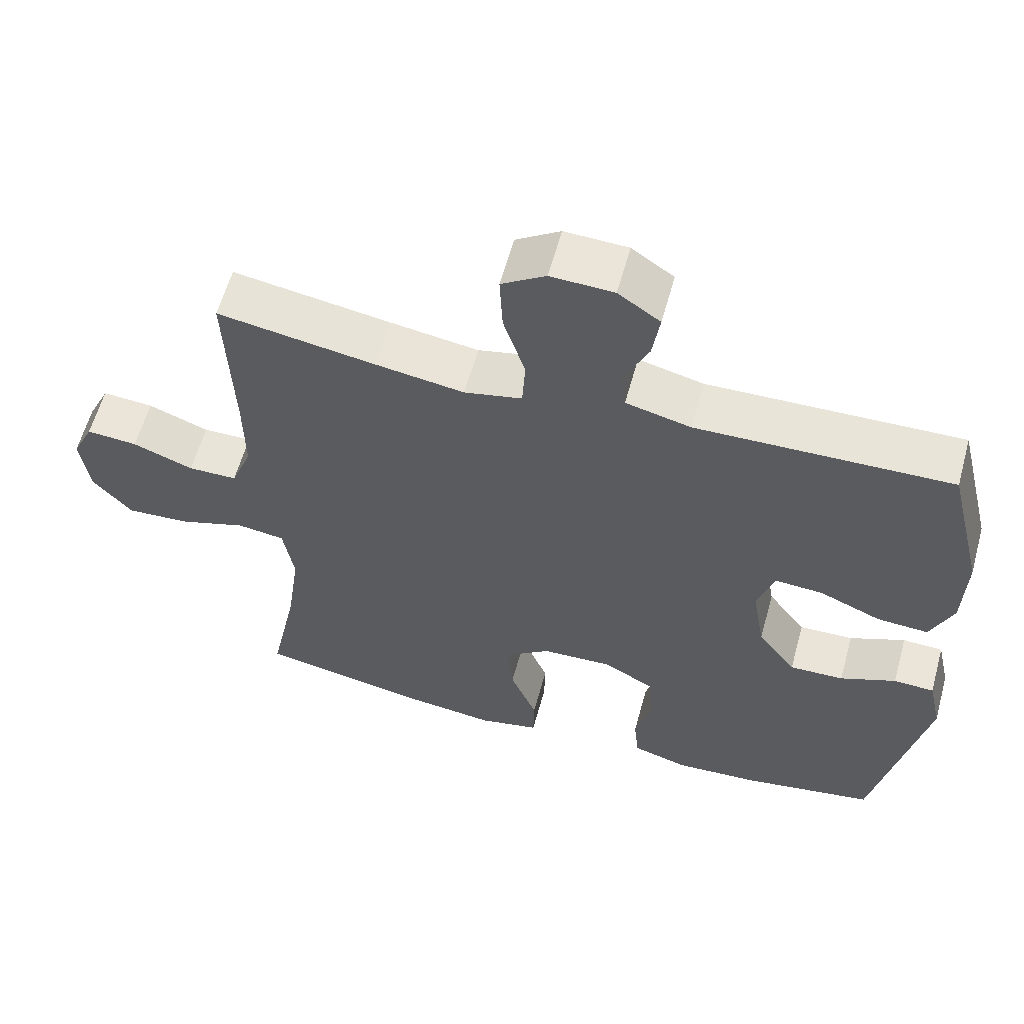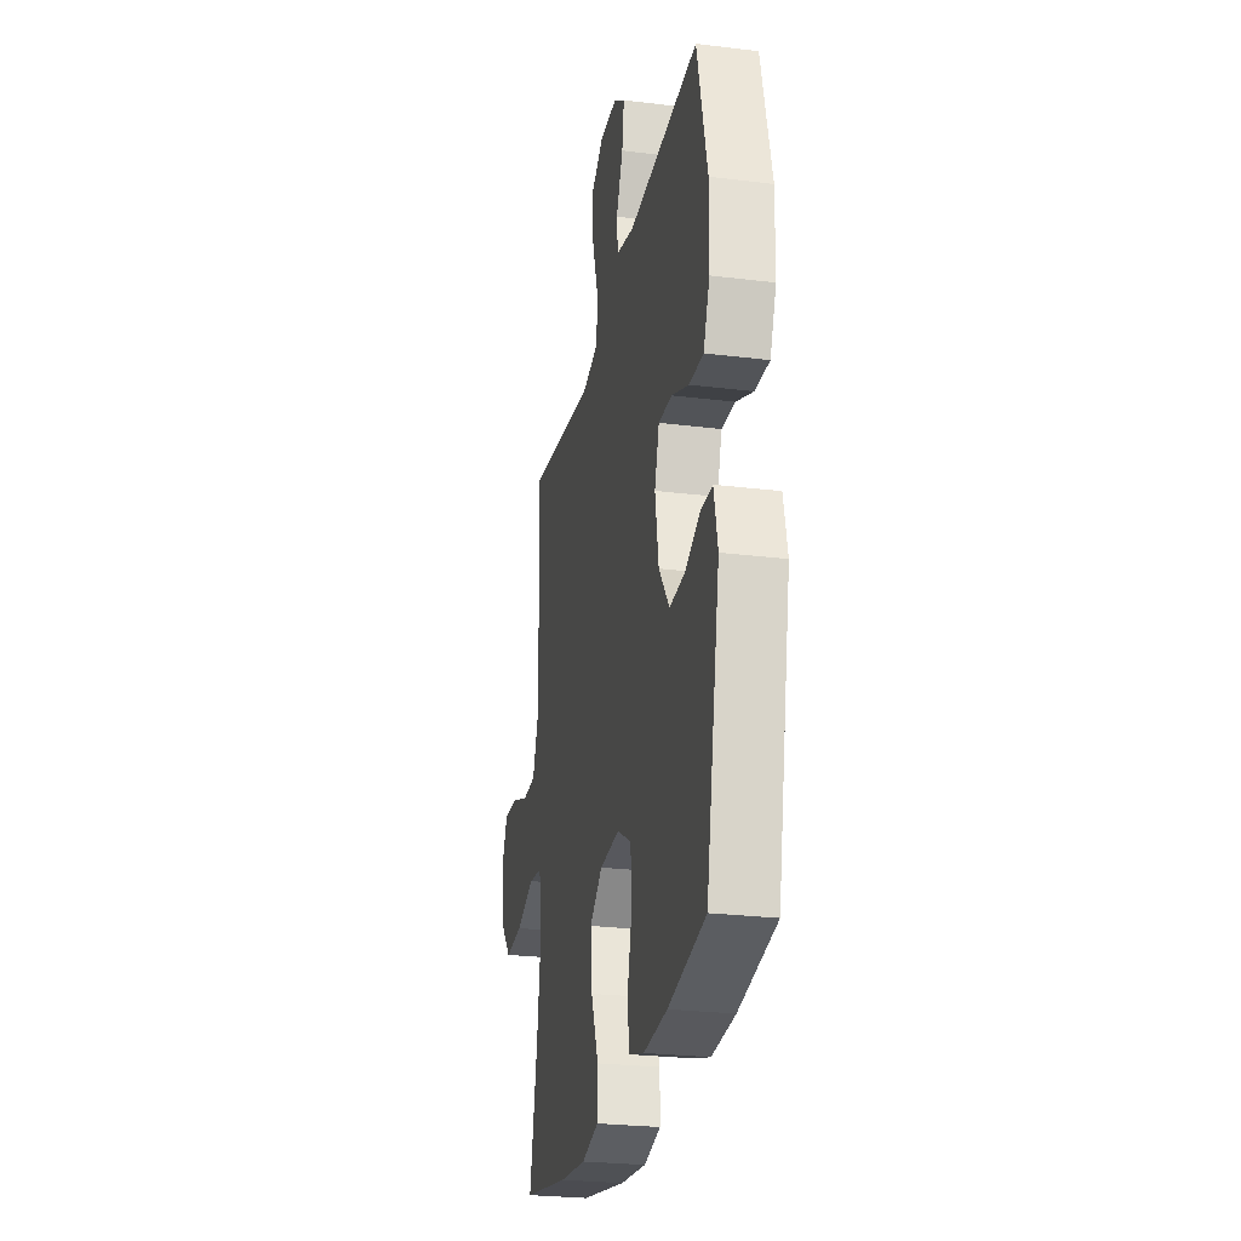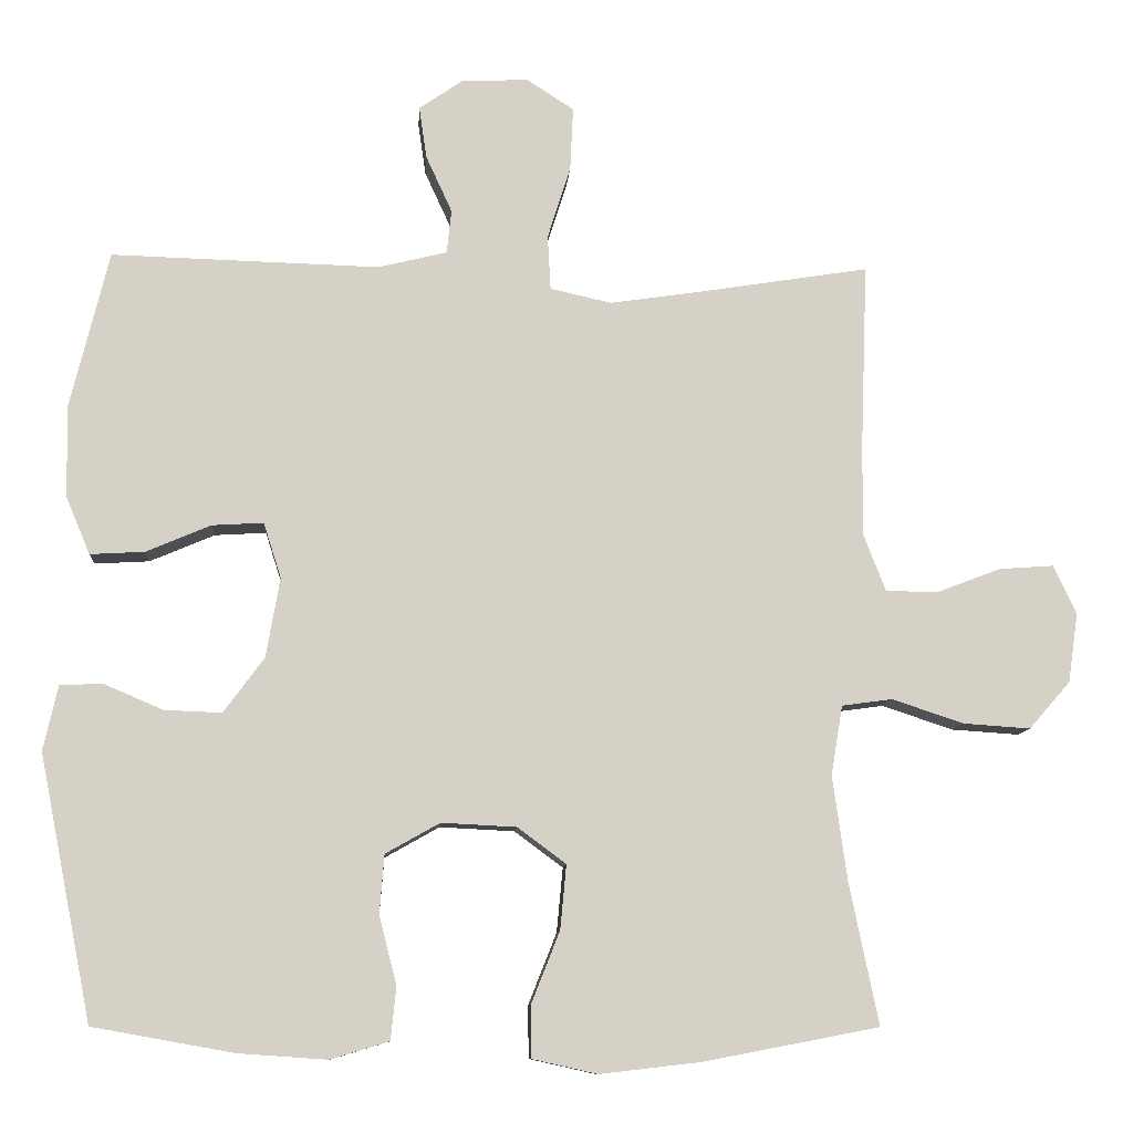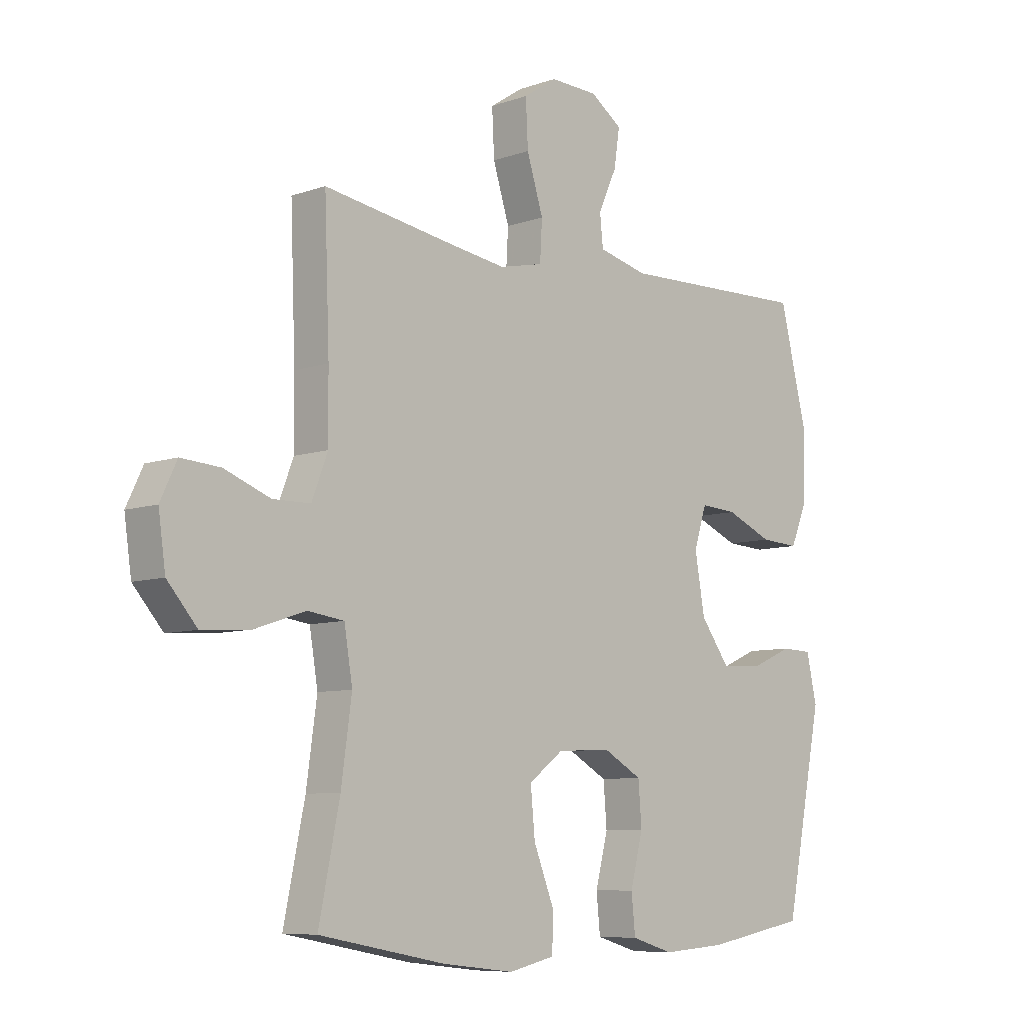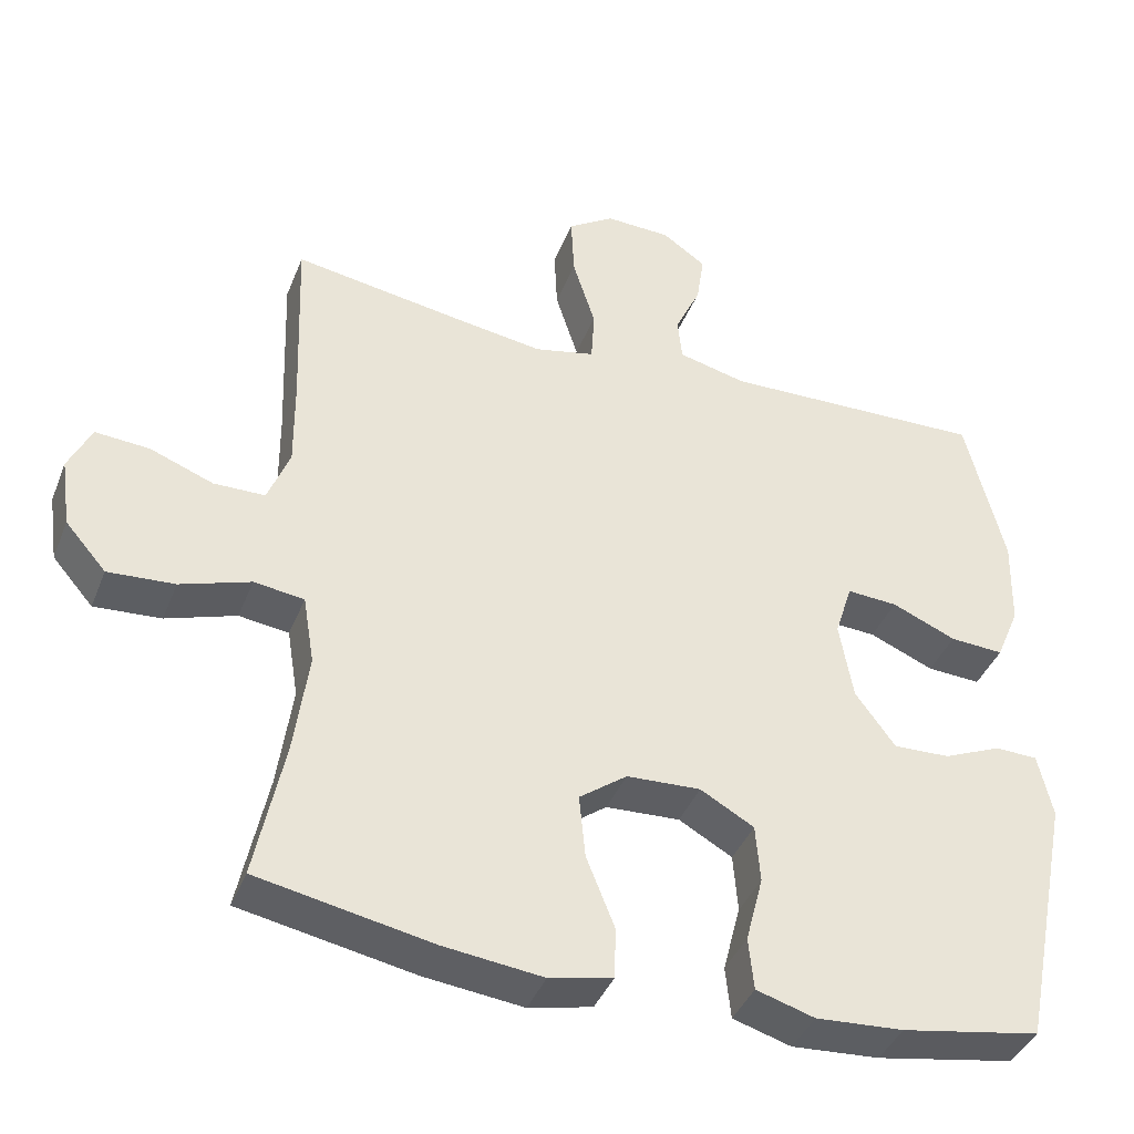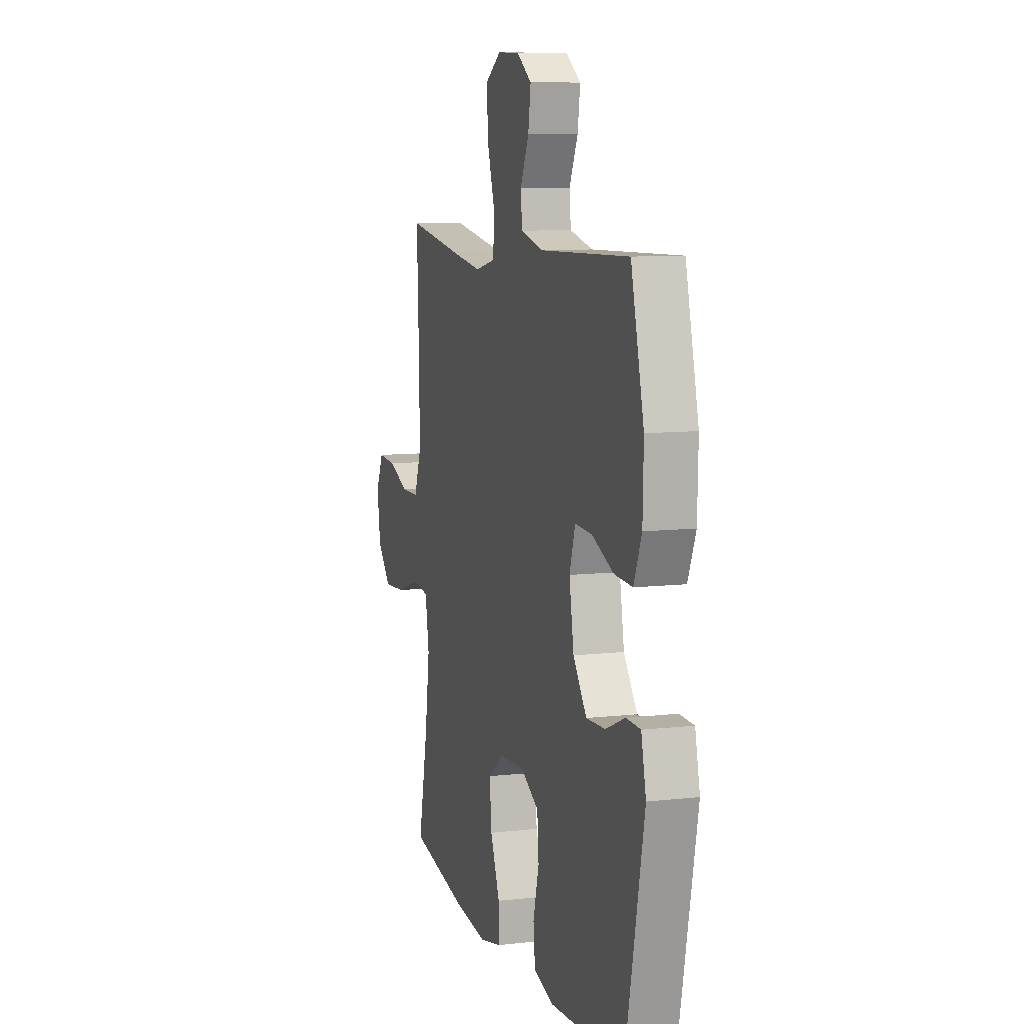
<metadata>
{"format":"obj","ext":"obj","renderer":"f3d","projection":"perspective","resolution":1024,"background":"white","views":[{"elev":59.9,"azim":15.4,"up":"+Z"},{"elev":-26.1,"azim":78.9,"up":"+Z"},{"elev":-10.0,"azim":176.1,"up":"+Z"},{"elev":-7.9,"azim":-45.8,"up":"+Z"},{"elev":-40.2,"azim":-20.5,"up":"+Z"},{"elev":9.0,"azim":73.0,"up":"+Z"}]}
</metadata>
<code>
v -0.5 0.07 0.5
v -0.28 0.07 0.465
v -0.158 0.07 0.447
v -0.078 0.07 0.465
v -0.074 0.07 0.536
v -0.104 0.07 0.631
v -0.108 0.07 0.714
v -0.047 0.07 0.754
v 0.04 0.07 0.751
v 0.098 0.07 0.711
v 0.088 0.07 0.643
v 0.054 0.07 0.569
v 0.06 0.07 0.512
v 0.15 0.07 0.49
v 0.5 0.07 0.5
v 0.551 0.07 0.293
v 0.548 0.07 0.174
v 0.517 0.07 0.1
v 0.446 0.07 0.104
v 0.361 0.07 0.14
v 0.294 0.07 0.144
v 0.271 0.07 0.072
v 0.289 0.07 -0.032
v 0.342 0.07 -0.104
v 0.417 0.07 -0.101
v 0.494 0.07 -0.068
v 0.55 0.07 -0.07
v 0.569 0.07 -0.155
v 0.5 0.07 -0.5
v 0.316 0.07 -0.533
v 0.2 0.07 -0.541
v 0.123 0.07 -0.518
v 0.116 0.07 -0.449
v 0.139 0.07 -0.36
v 0.133 0.07 -0.283
v 0.062 0.07 -0.243
v -0.036 0.07 -0.248
v -0.099 0.07 -0.295
v -0.091 0.07 -0.379
v -0.054 0.07 -0.472
v -0.055 0.07 -0.54
v -0.139 0.07 -0.559
v -0.27 0.07 -0.544
v -0.5 0.07 -0.5
v -0.462 0.07 -0.316
v -0.443 0.07 -0.179
v -0.458 0.07 -0.088
v -0.524 0.07 -0.079
v -0.617 0.07 -0.11
v -0.705 0.07 -0.116
v -0.759 0.07 -0.054
v -0.772 0.07 0.037
v -0.742 0.07 0.1
v -0.671 0.07 0.095
v -0.587 0.07 0.063
v -0.519 0.07 0.064
v -0.49 0.07 0.139
v -0.491 0.07 0.257
v -0.5 0 0.5
v -0.28 0 0.465
v -0.158 0 0.447
v -0.078 0 0.465
v -0.074 0 0.536
v -0.104 0 0.631
v -0.108 0 0.714
v -0.047 0 0.754
v 0.04 0 0.751
v 0.098 0 0.711
v 0.088 0 0.643
v 0.054 0 0.569
v 0.06 0 0.512
v 0.15 0 0.49
v 0.5 0 0.5
v 0.551 0 0.293
v 0.548 0 0.174
v 0.517 0 0.1
v 0.446 0 0.104
v 0.361 0 0.14
v 0.294 0 0.144
v 0.271 0 0.072
v 0.289 0 -0.032
v 0.342 0 -0.104
v 0.417 0 -0.101
v 0.494 0 -0.068
v 0.55 0 -0.07
v 0.569 0 -0.155
v 0.5 0 -0.5
v 0.316 0 -0.533
v 0.2 0 -0.541
v 0.123 0 -0.518
v 0.116 0 -0.449
v 0.139 0 -0.36
v 0.133 0 -0.283
v 0.062 0 -0.243
v -0.036 0 -0.248
v -0.099 0 -0.295
v -0.091 0 -0.379
v -0.054 0 -0.472
v -0.055 0 -0.54
v -0.139 0 -0.559
v -0.27 0 -0.544
v -0.5 0 -0.5
v -0.462 0 -0.316
v -0.443 0 -0.179
v -0.458 0 -0.088
v -0.524 0 -0.079
v -0.617 0 -0.11
v -0.705 0 -0.116
v -0.759 0 -0.054
v -0.772 0 0.037
v -0.742 0 0.1
v -0.671 0 0.095
v -0.587 0 0.063
v -0.519 0 0.064
v -0.49 0 0.139
v -0.491 0 0.257
f 53 54 55
f 52 53 55
f 51 52 55
f 50 51 55
f 49 50 55
f 48 49 55
f 47 48 55 56
f 43 44 45
f 42 43 45
f 41 42 45
f 40 41 45
f 39 40 45
f 38 39 45 46
f 37 38 46 47
f 32 33 34
f 31 32 34
f 30 31 34
f 29 30 34
f 28 29 34
f 27 28 34
f 26 27 34
f 25 26 34
f 24 25 34 35
f 23 24 35 36
f 18 19 20
f 17 18 20
f 16 17 20
f 15 16 20
f 14 15 20
f 13 14 20 21
f 10 11 12
f 9 10 12
f 8 9 12
f 7 8 12
f 6 7 12
f 5 6 12
f 4 5 12 13
f 58 1 2
f 57 58 2 3
f 57 3 4
f 56 57 4
f 47 56 4
f 37 47 4
f 36 37 4
f 23 36 4
f 22 23 4
f 4 13 21 22
f 113 112 111
f 113 111 110
f 113 110 109
f 113 109 108
f 113 108 107
f 113 107 106
f 114 113 106 105
f 103 102 101
f 103 101 100
f 103 100 99
f 103 99 98
f 103 98 97
f 104 103 97 96
f 105 104 96 95
f 92 91 90
f 92 90 89
f 92 89 88
f 92 88 87
f 92 87 86
f 92 86 85
f 92 85 84
f 92 84 83
f 93 92 83 82
f 94 93 82 81
f 78 77 76
f 78 76 75
f 78 75 74
f 78 74 73
f 78 73 72
f 79 78 72 71
f 70 69 68
f 70 68 67
f 70 67 66
f 70 66 65
f 70 65 64
f 70 64 63
f 71 70 63 62
f 60 59 116
f 61 60 116 115
f 62 61 115
f 62 115 114
f 62 114 105
f 62 105 95
f 62 95 94
f 62 94 81
f 62 81 80
f 80 79 71 62
f 1 59 60 2
f 2 60 61 3
f 3 61 62 4
f 4 62 63 5
f 5 63 64 6
f 6 64 65 7
f 7 65 66 8
f 8 66 67 9
f 9 67 68 10
f 10 68 69 11
f 11 69 70 12
f 12 70 71 13
f 13 71 72 14
f 14 72 73 15
f 15 73 74 16
f 16 74 75 17
f 17 75 76 18
f 18 76 77 19
f 19 77 78 20
f 20 78 79 21
f 21 79 80 22
f 22 80 81 23
f 23 81 82 24
f 24 82 83 25
f 25 83 84 26
f 26 84 85 27
f 27 85 86 28
f 28 86 87 29
f 29 87 88 30
f 30 88 89 31
f 31 89 90 32
f 32 90 91 33
f 33 91 92 34
f 34 92 93 35
f 35 93 94 36
f 36 94 95 37
f 37 95 96 38
f 38 96 97 39
f 39 97 98 40
f 40 98 99 41
f 41 99 100 42
f 42 100 101 43
f 43 101 102 44
f 44 102 103 45
f 45 103 104 46
f 46 104 105 47
f 47 105 106 48
f 48 106 107 49
f 49 107 108 50
f 50 108 109 51
f 51 109 110 52
f 52 110 111 53
f 53 111 112 54
f 54 112 113 55
f 55 113 114 56
f 56 114 115 57
f 57 115 116 58
f 58 116 59 1

</code>
